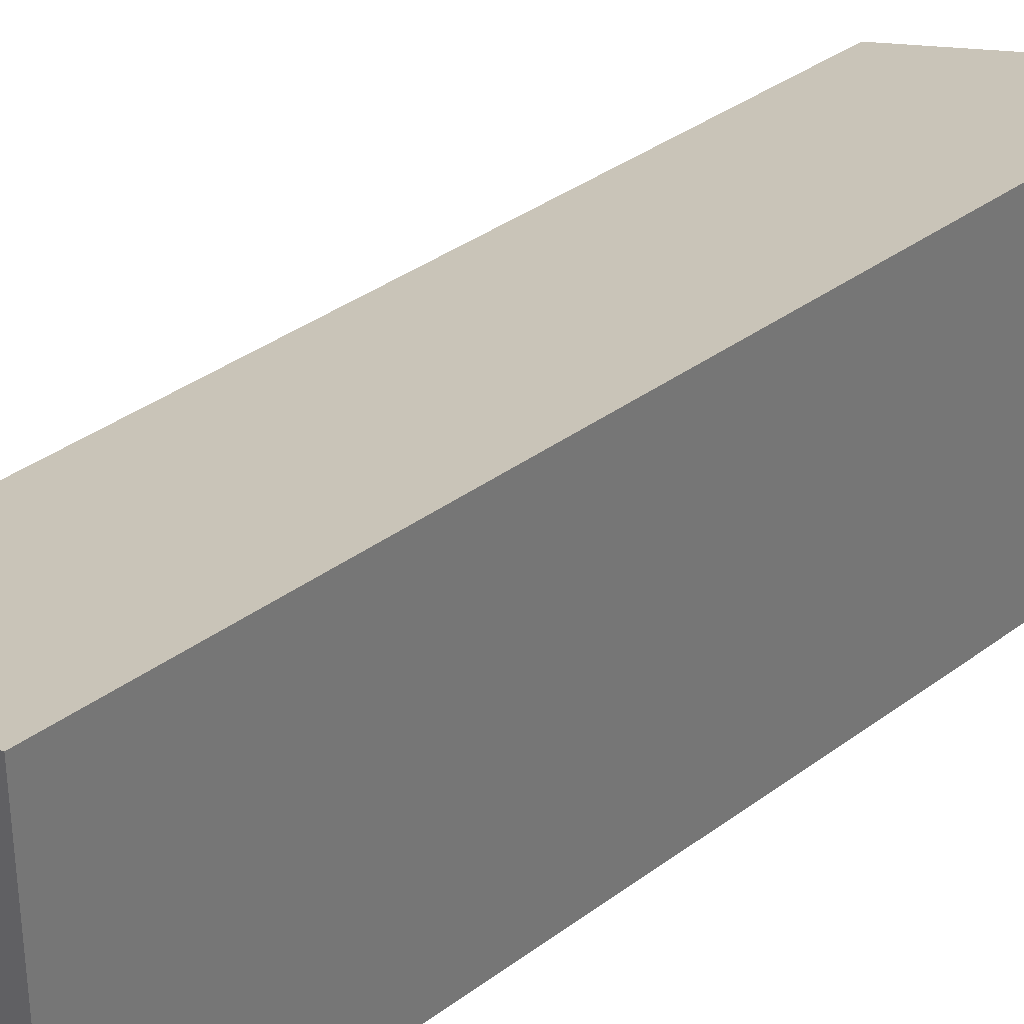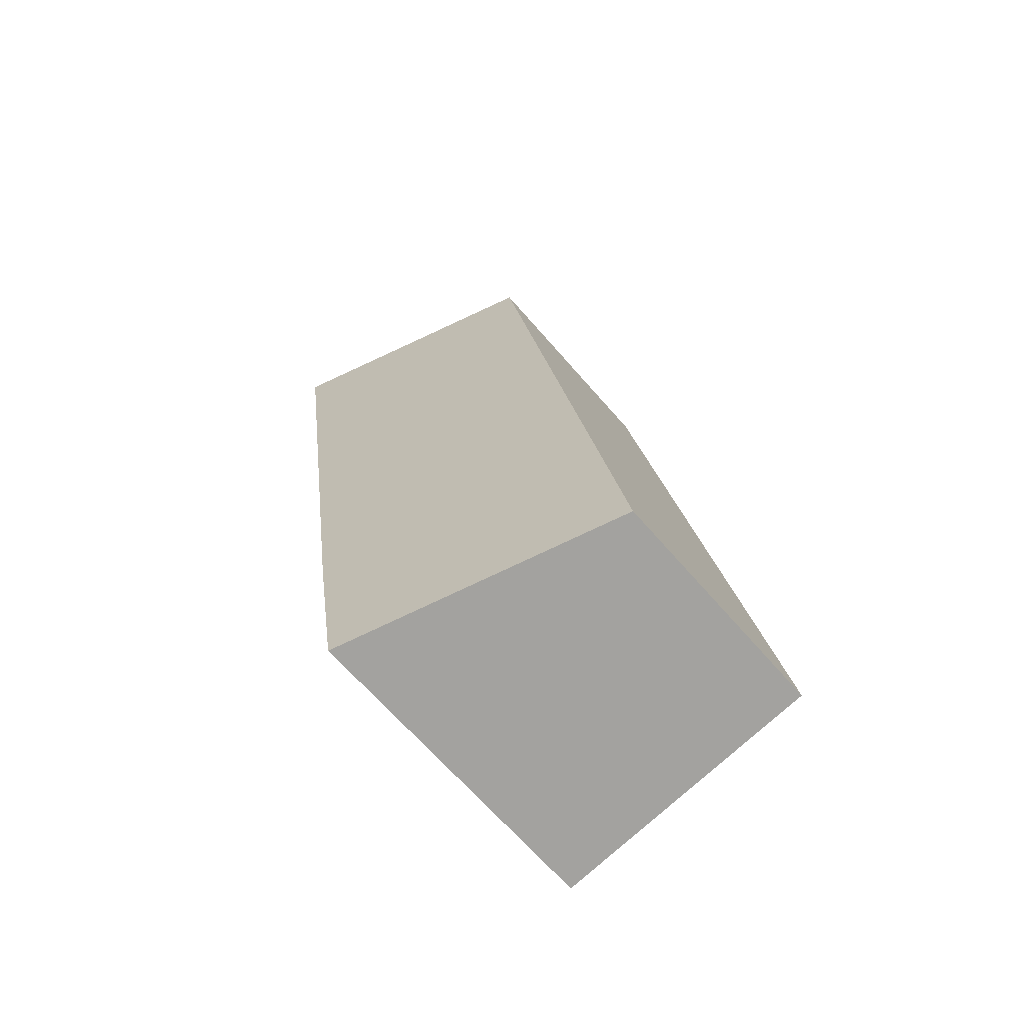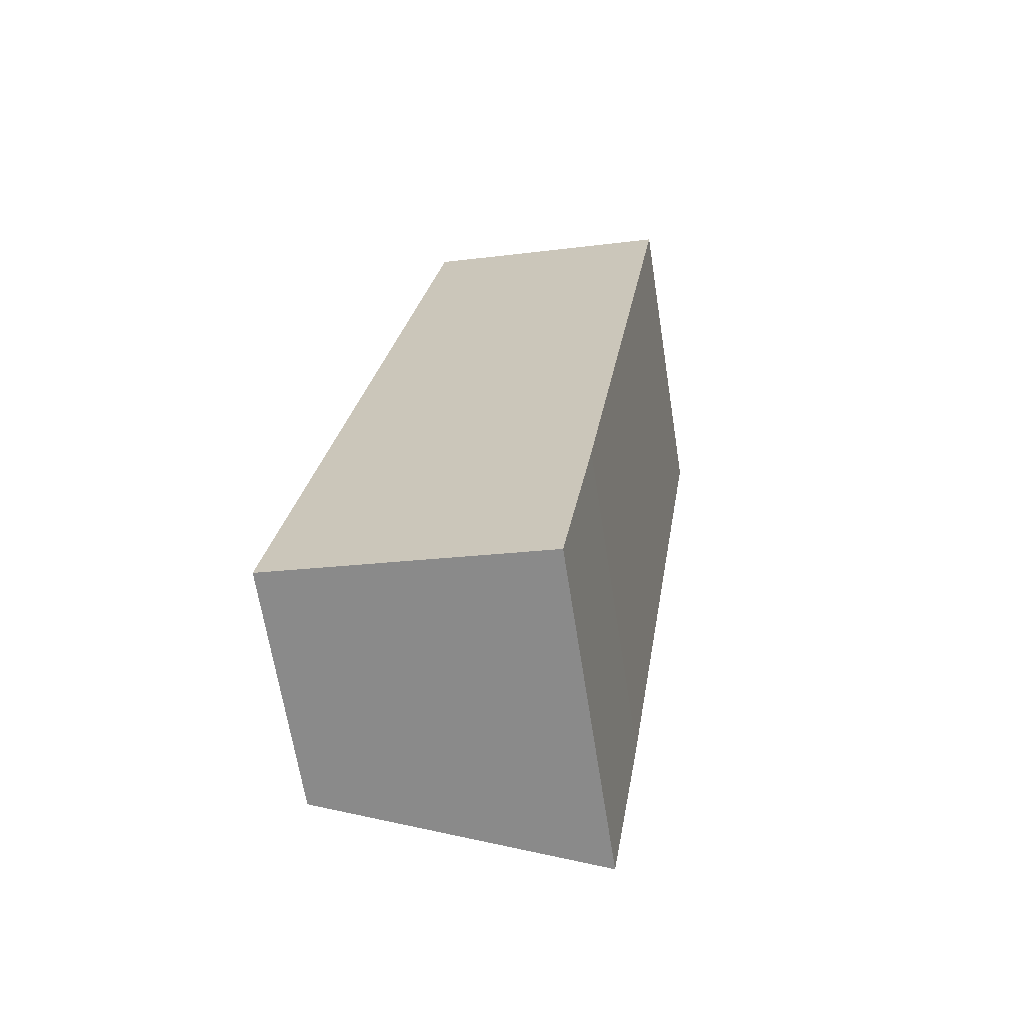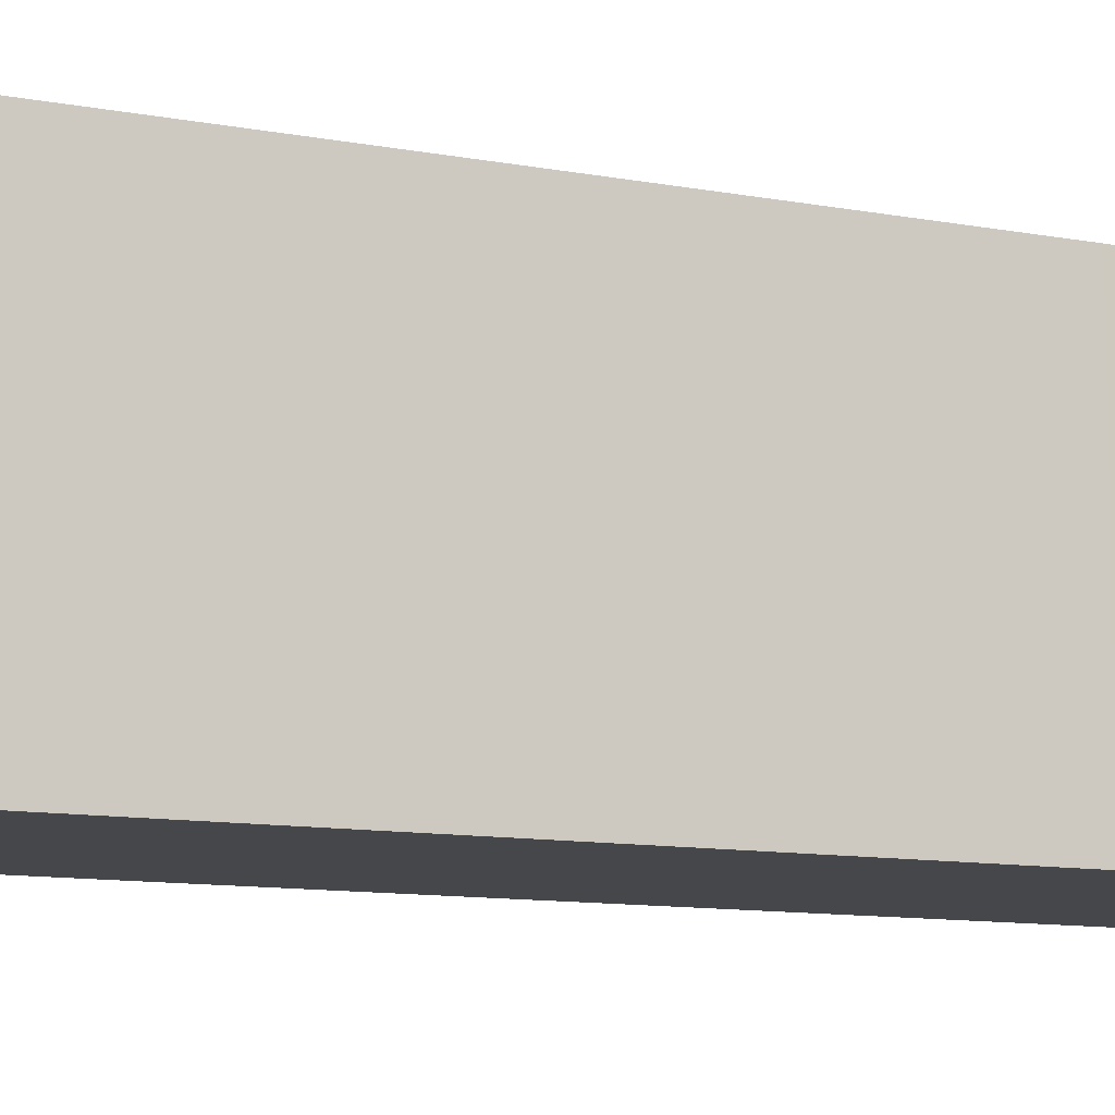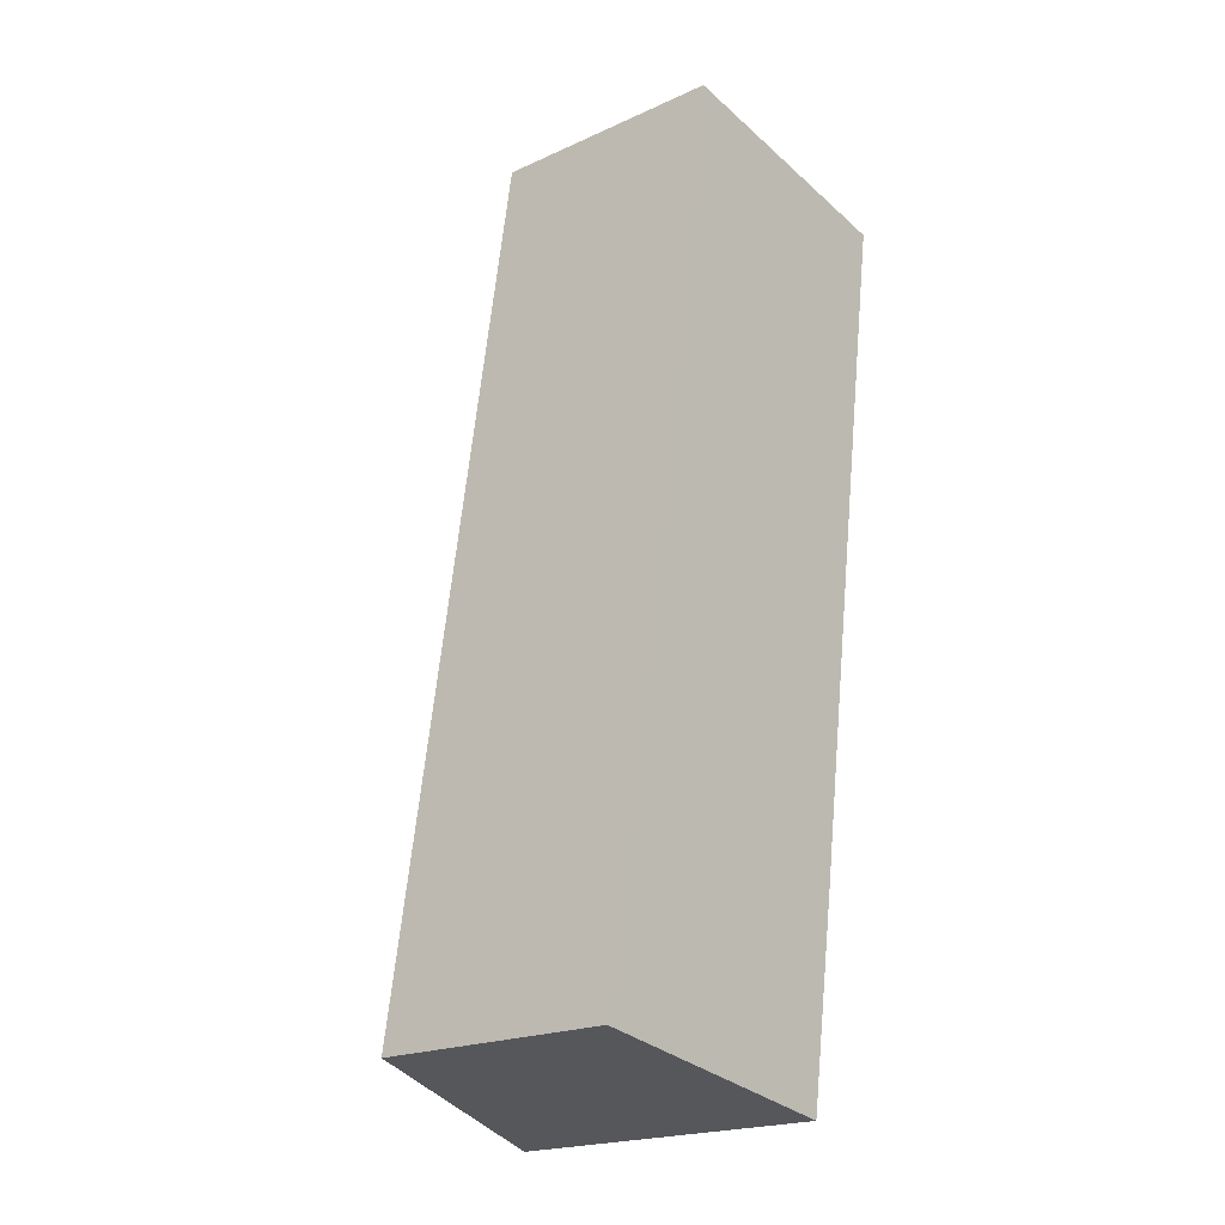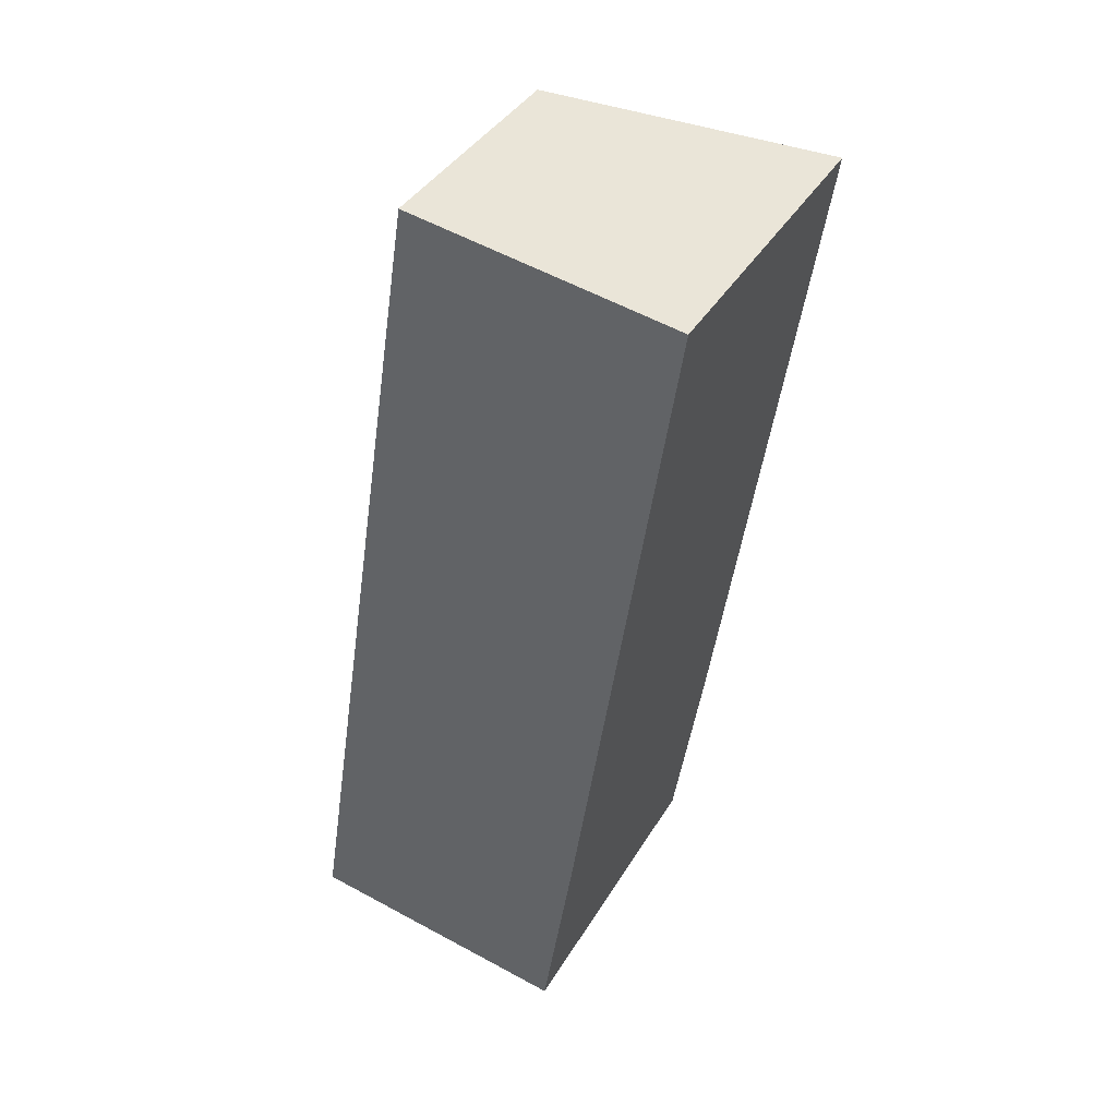
<metadata>
{"format":"obj","ext":"obj","renderer":"f3d","projection":"perspective","resolution":1024,"background":"white","views":[{"elev":34.9,"azim":53.6,"up":"+Y"},{"elev":-66.1,"azim":-139.2,"up":"+Z"},{"elev":-66.4,"azim":9.0,"up":"+Z"},{"elev":-10.2,"azim":71.9,"up":"+Y"},{"elev":-20.5,"azim":-50.4,"up":"+Z"},{"elev":39.7,"azim":28.0,"up":"+Z"}]}
</metadata>
<code>
v  0 5.418 3.318e-16
v  6.901 7.377 3.706
v  6.174 7.367 -0.962
v  3.171 5.462 20.36
v  9.205 7.367 19.42
v  9.205 -1.189e-15 19.42
v  6.901 -2.269e-16 3.706
v  6.174 5.891e-17 -0.962
v  0 0 0
v  3.171 -1.247e-15 20.36
g defaultobject
f 1 2 3
f 2 1 4
f 2 4 5
f 6 2 5
f 2 6 7
f 2 7 3
f 3 7 8
f 8 1 3
f 1 8 9
f 1 10 4
f 10 1 9
f 4 6 5
f 6 4 10
f 7 9 8
f 9 7 10
f 10 7 6

</code>
